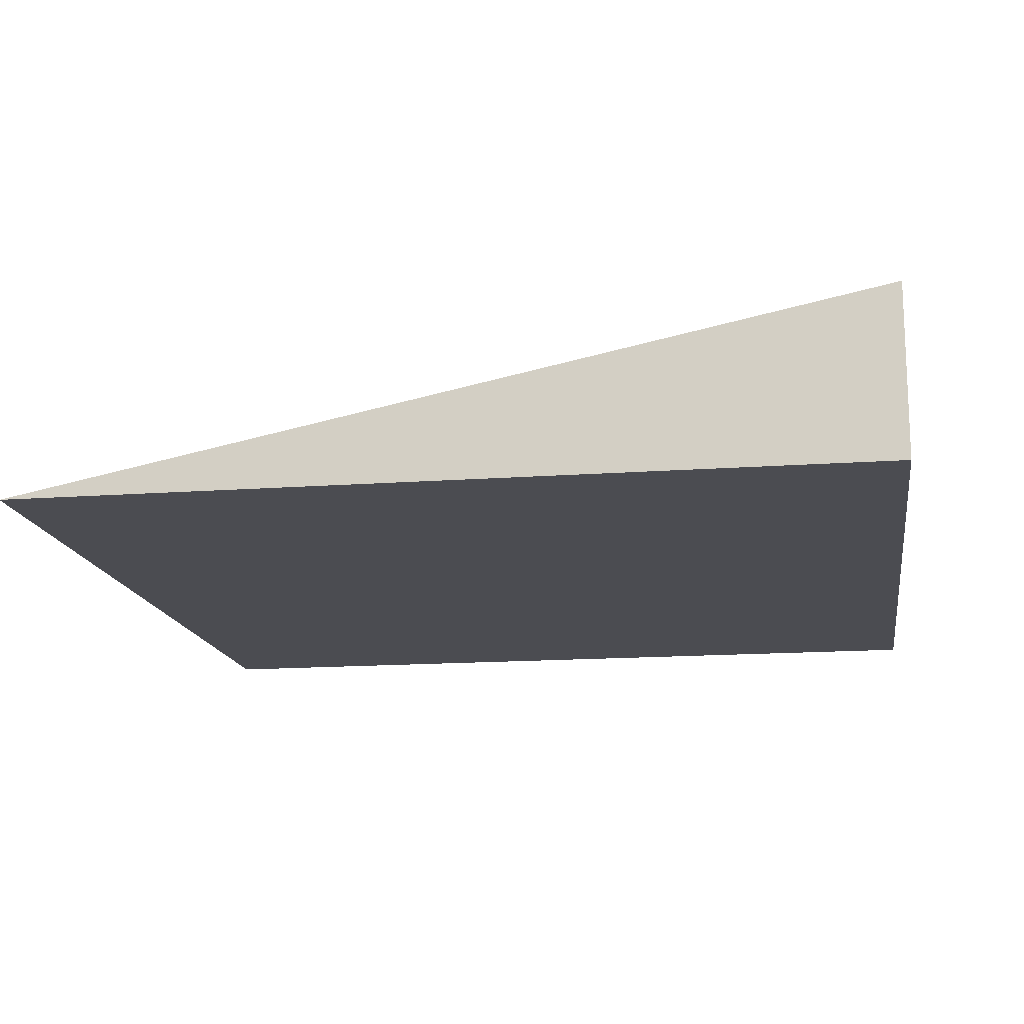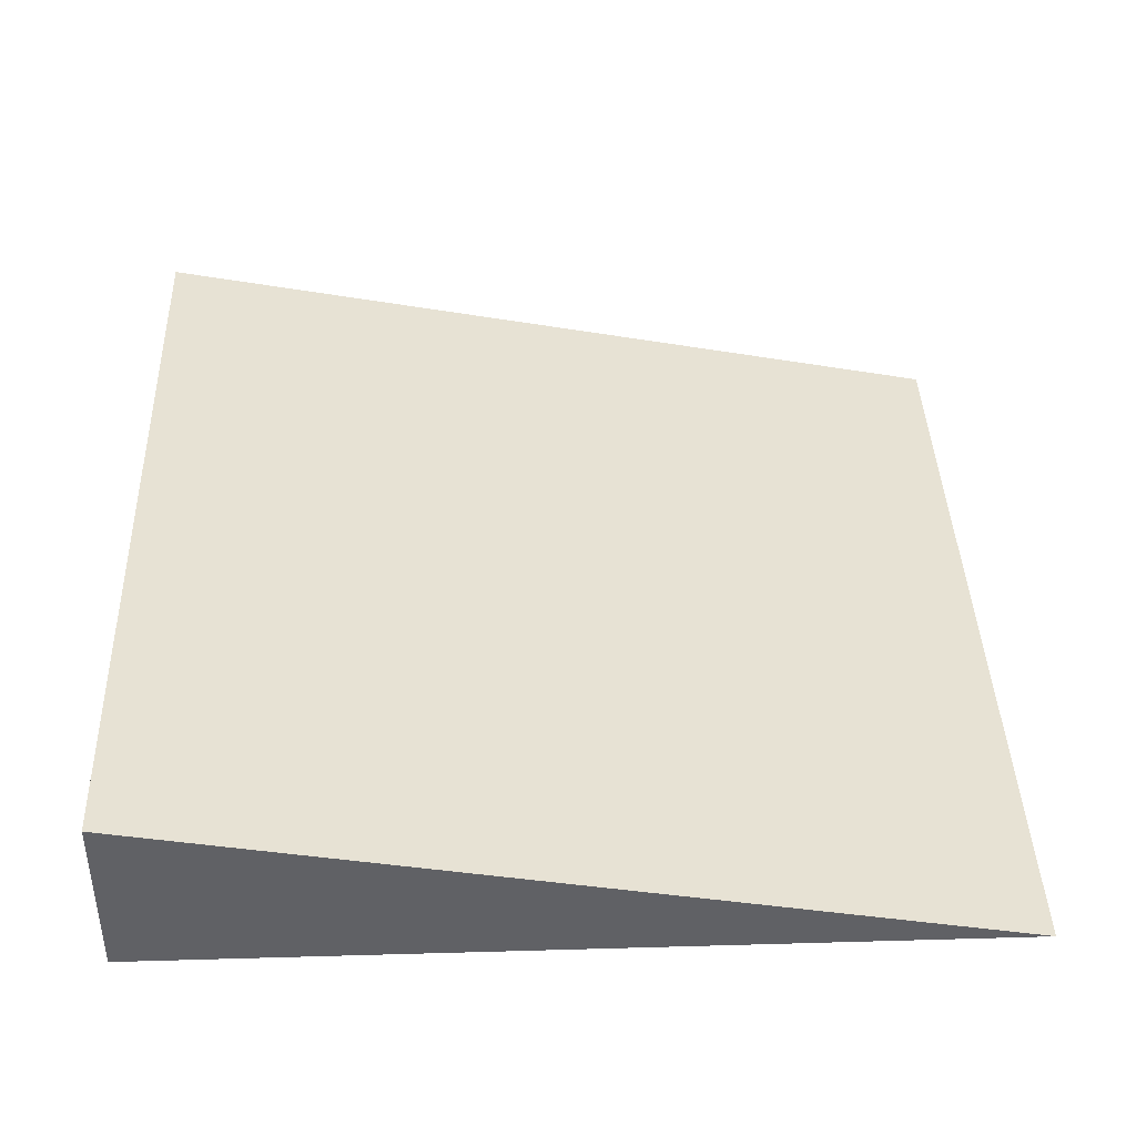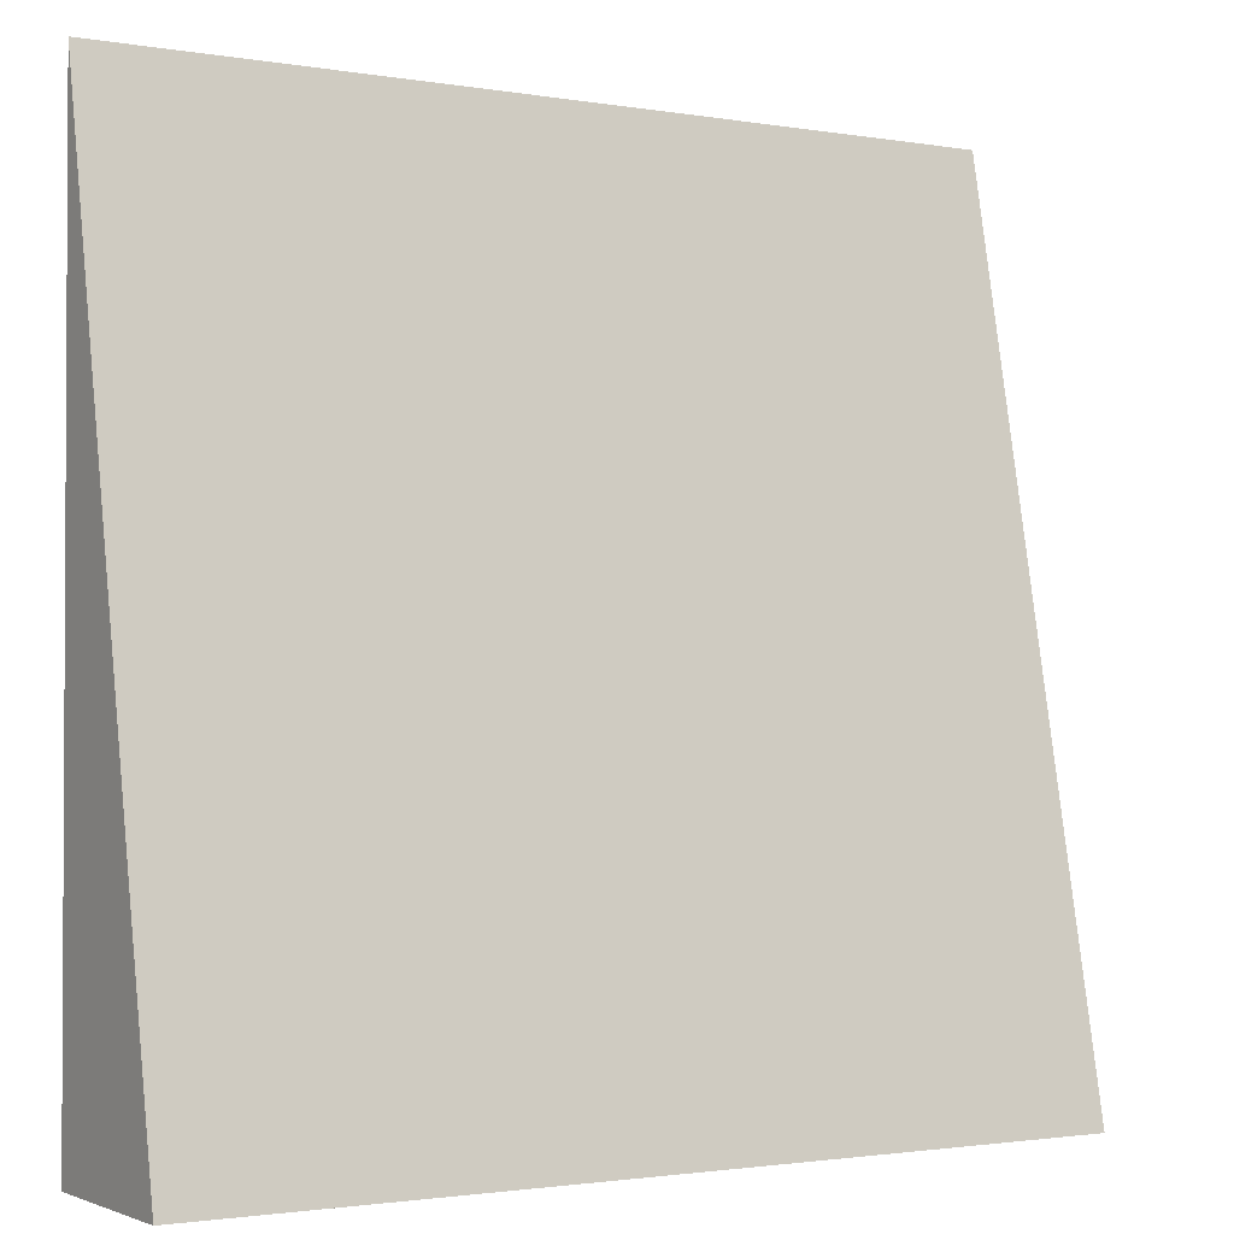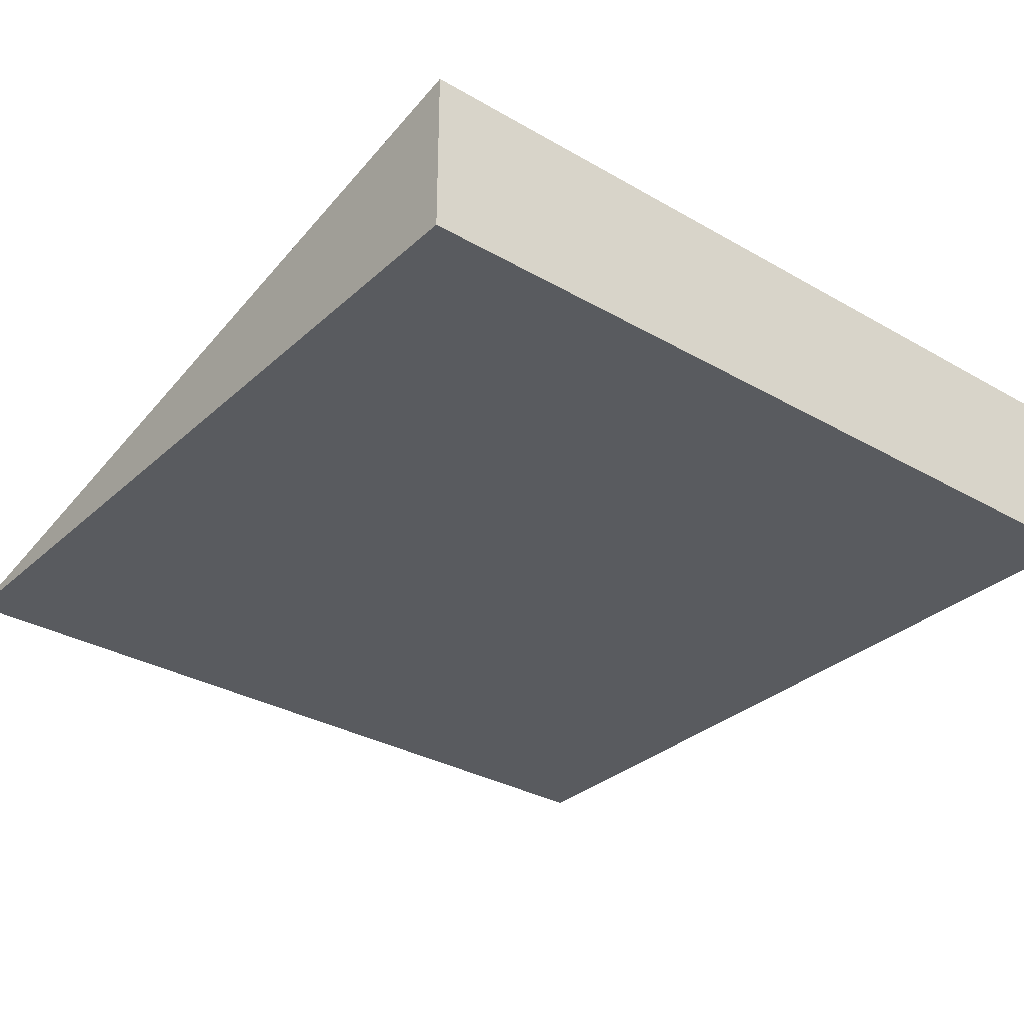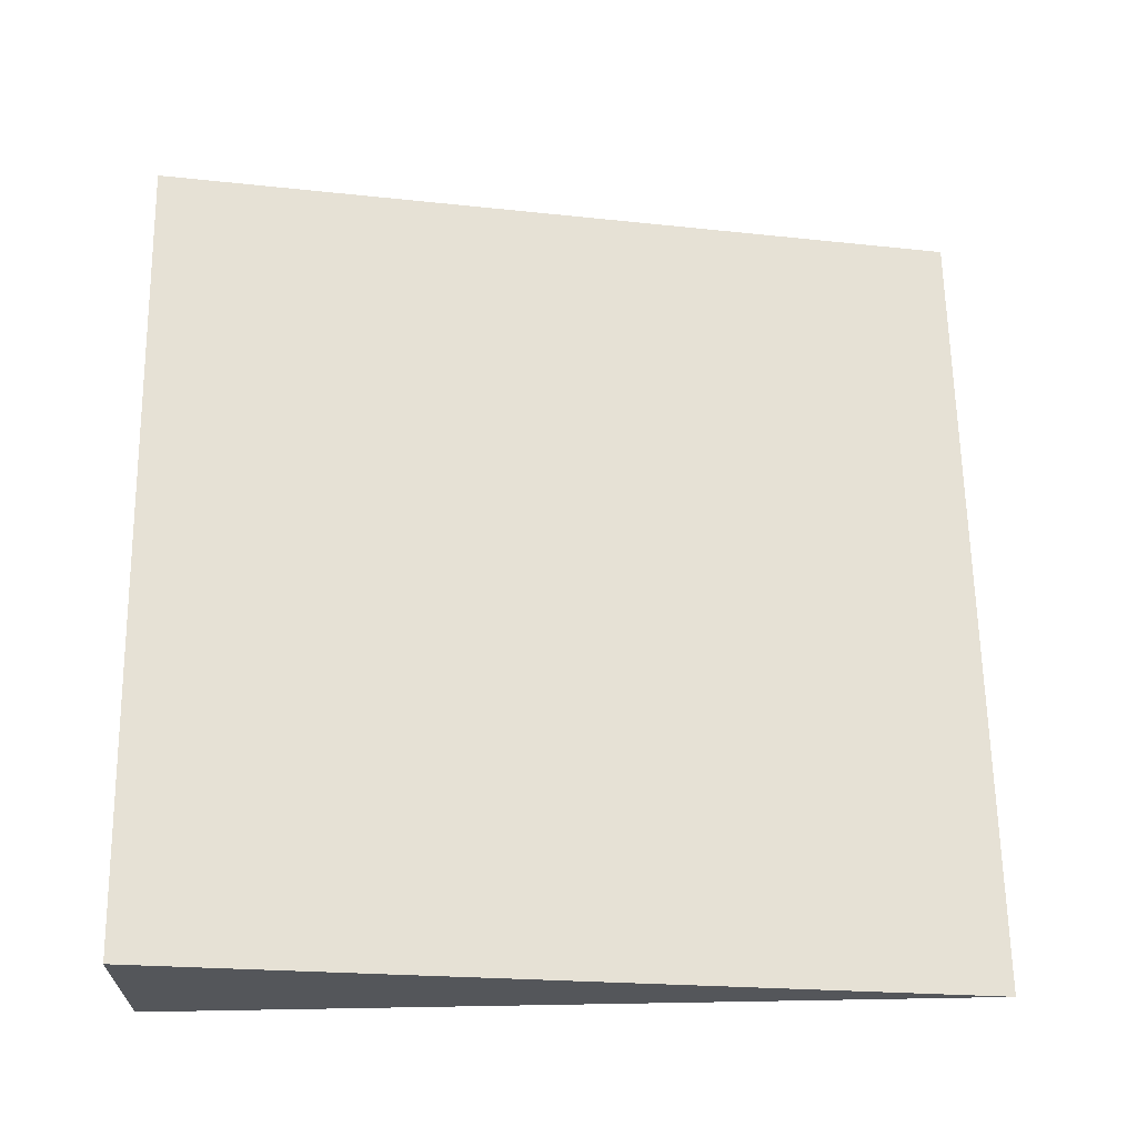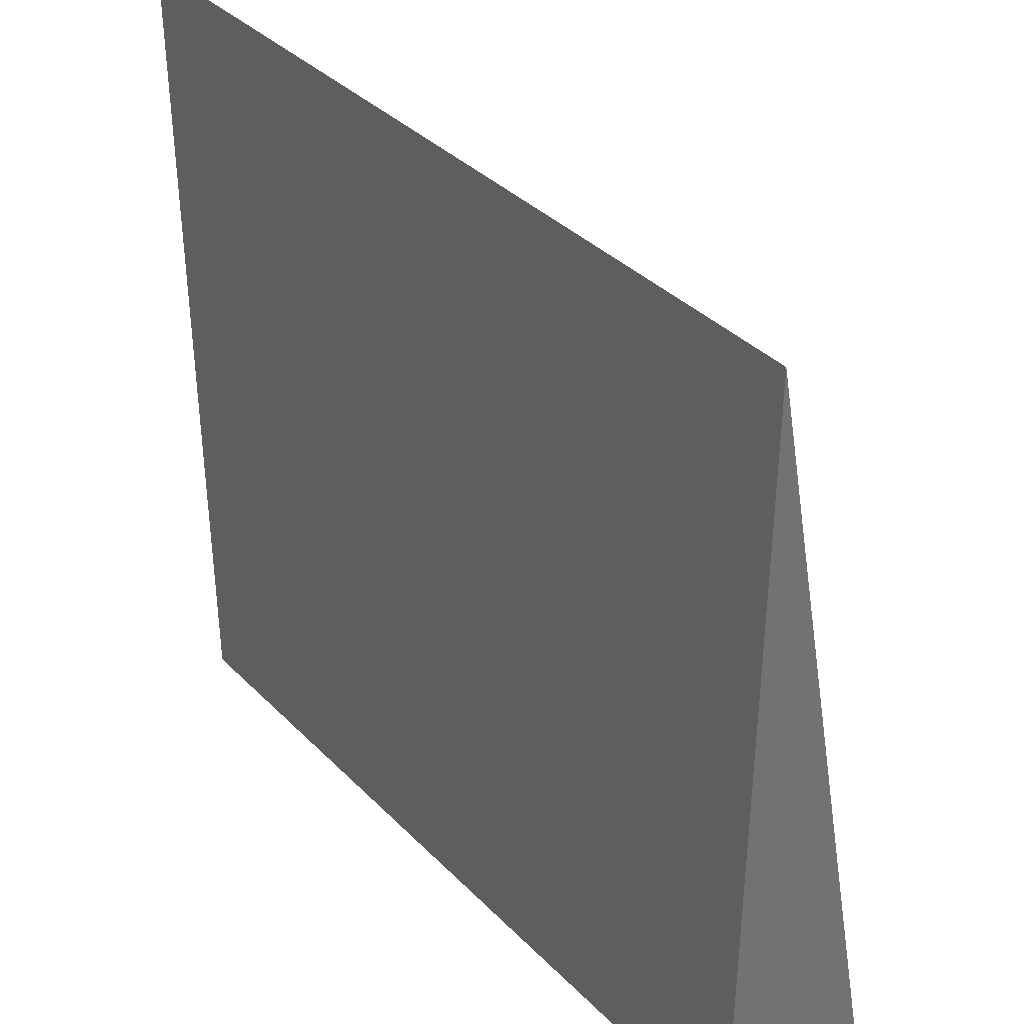
<metadata>
{"format":"obj","ext":"obj","renderer":"f3d","projection":"perspective","resolution":1024,"background":"white","views":[{"elev":-15.3,"azim":98.9,"up":"+Y"},{"elev":40.7,"azim":-92.0,"up":"+Y"},{"elev":-1.8,"azim":148.2,"up":"+Z"},{"elev":-32.2,"azim":141.2,"up":"+Y"},{"elev":64.8,"azim":-91.0,"up":"+Y"},{"elev":37.3,"azim":51.6,"up":"+Z"}]}
</metadata>
<code>
g default
v 5 0 -5
v 0 0 -5
v 5 1 -5
v 0 1 -5
v 5 0 0
v 0 0 0
g Ramp_3
f 1 2 4 3
f 5 6 2 1
f 2 6 4
f 5 1 3
f 4 6 5 3

</code>
